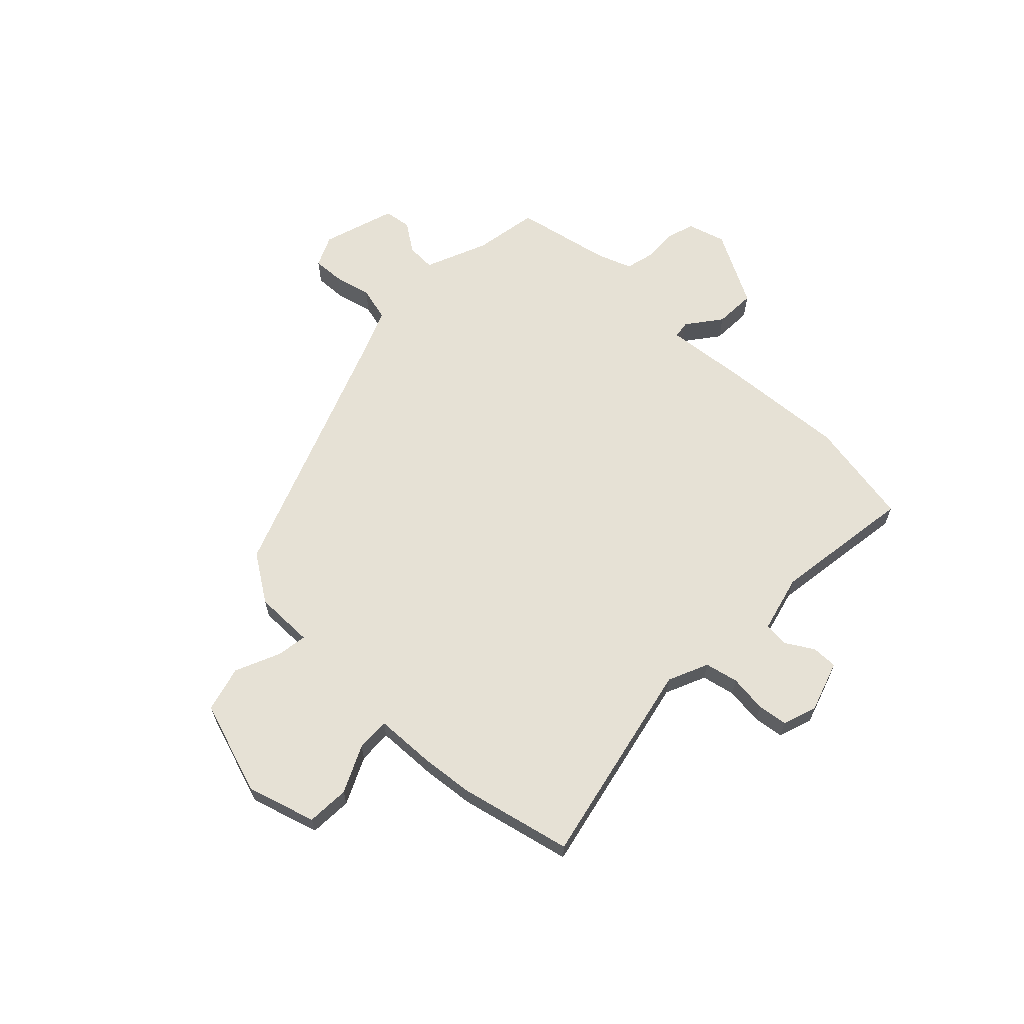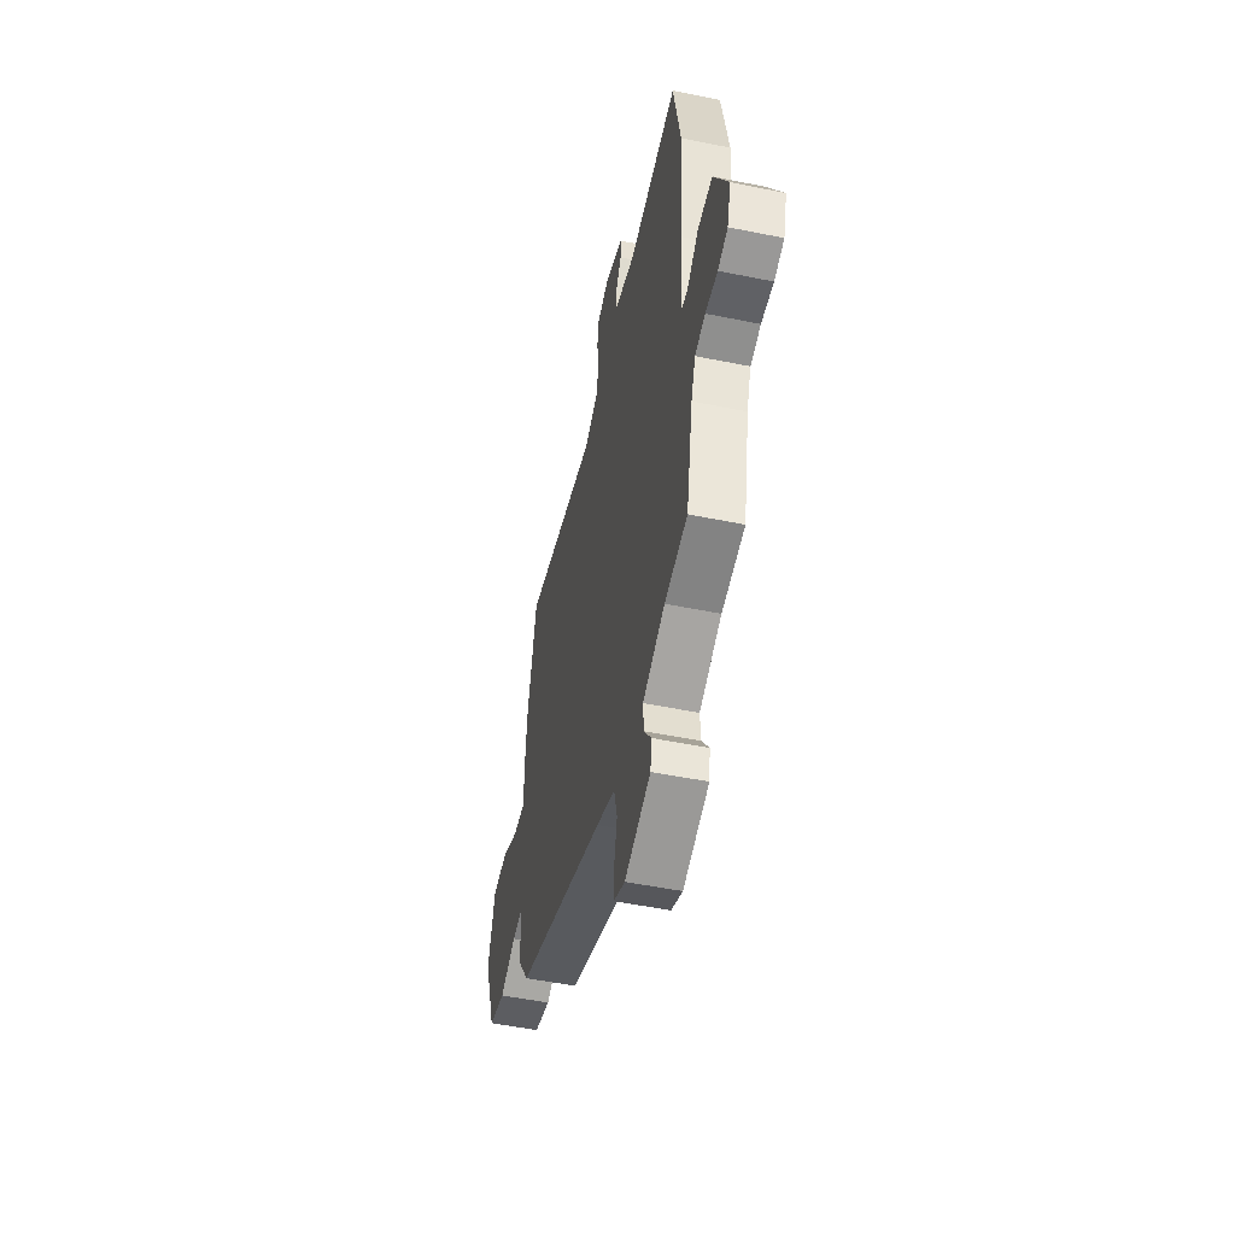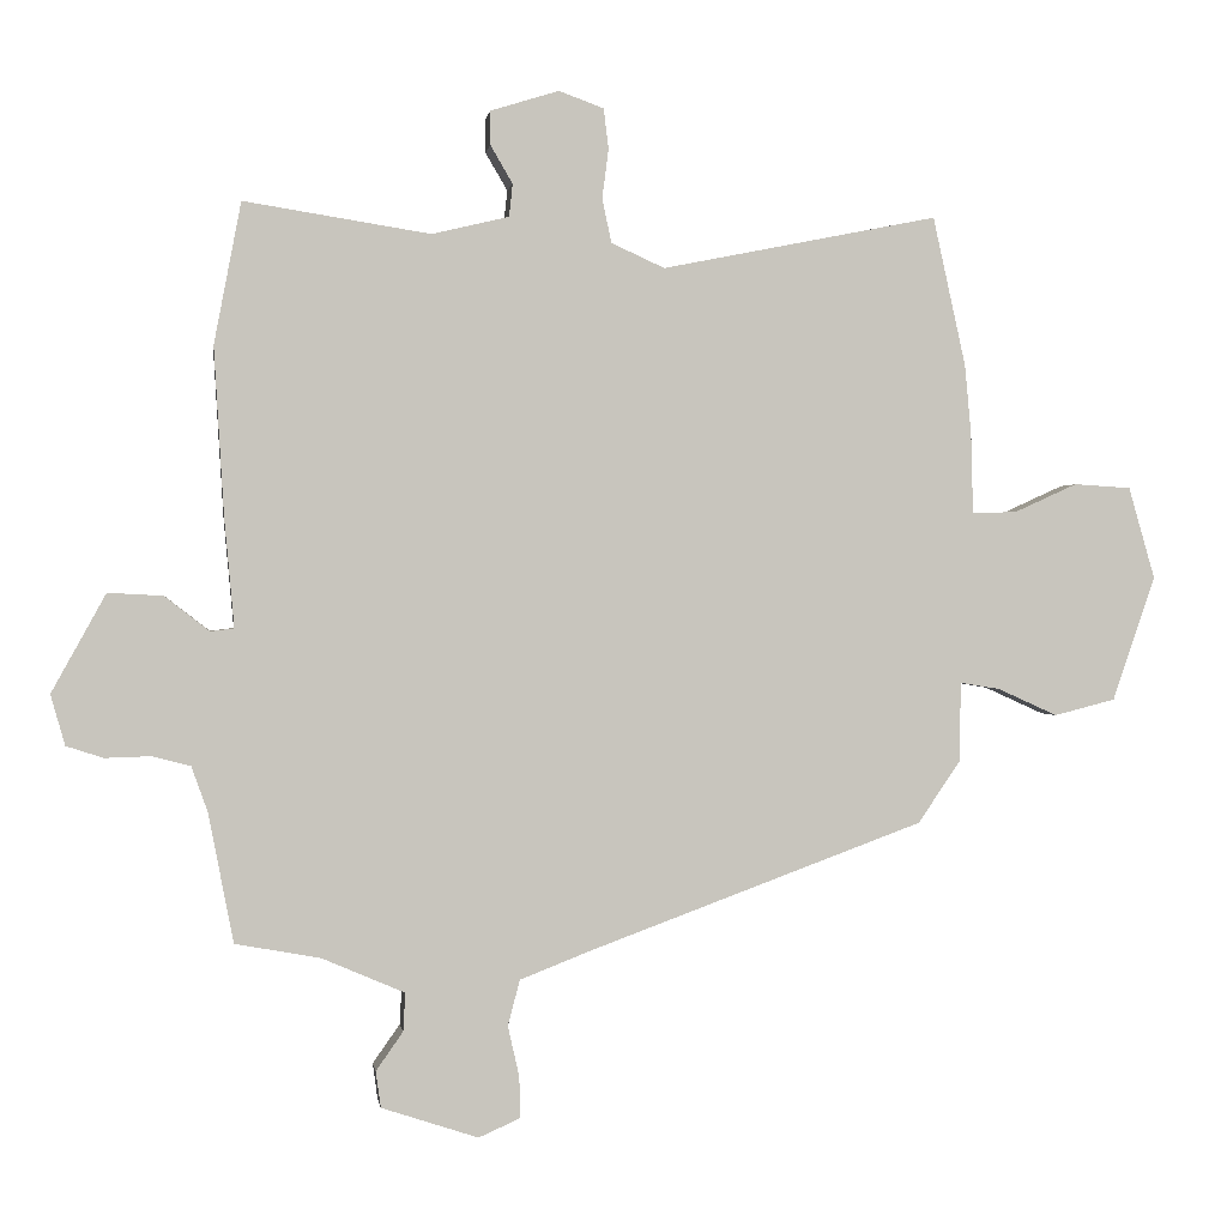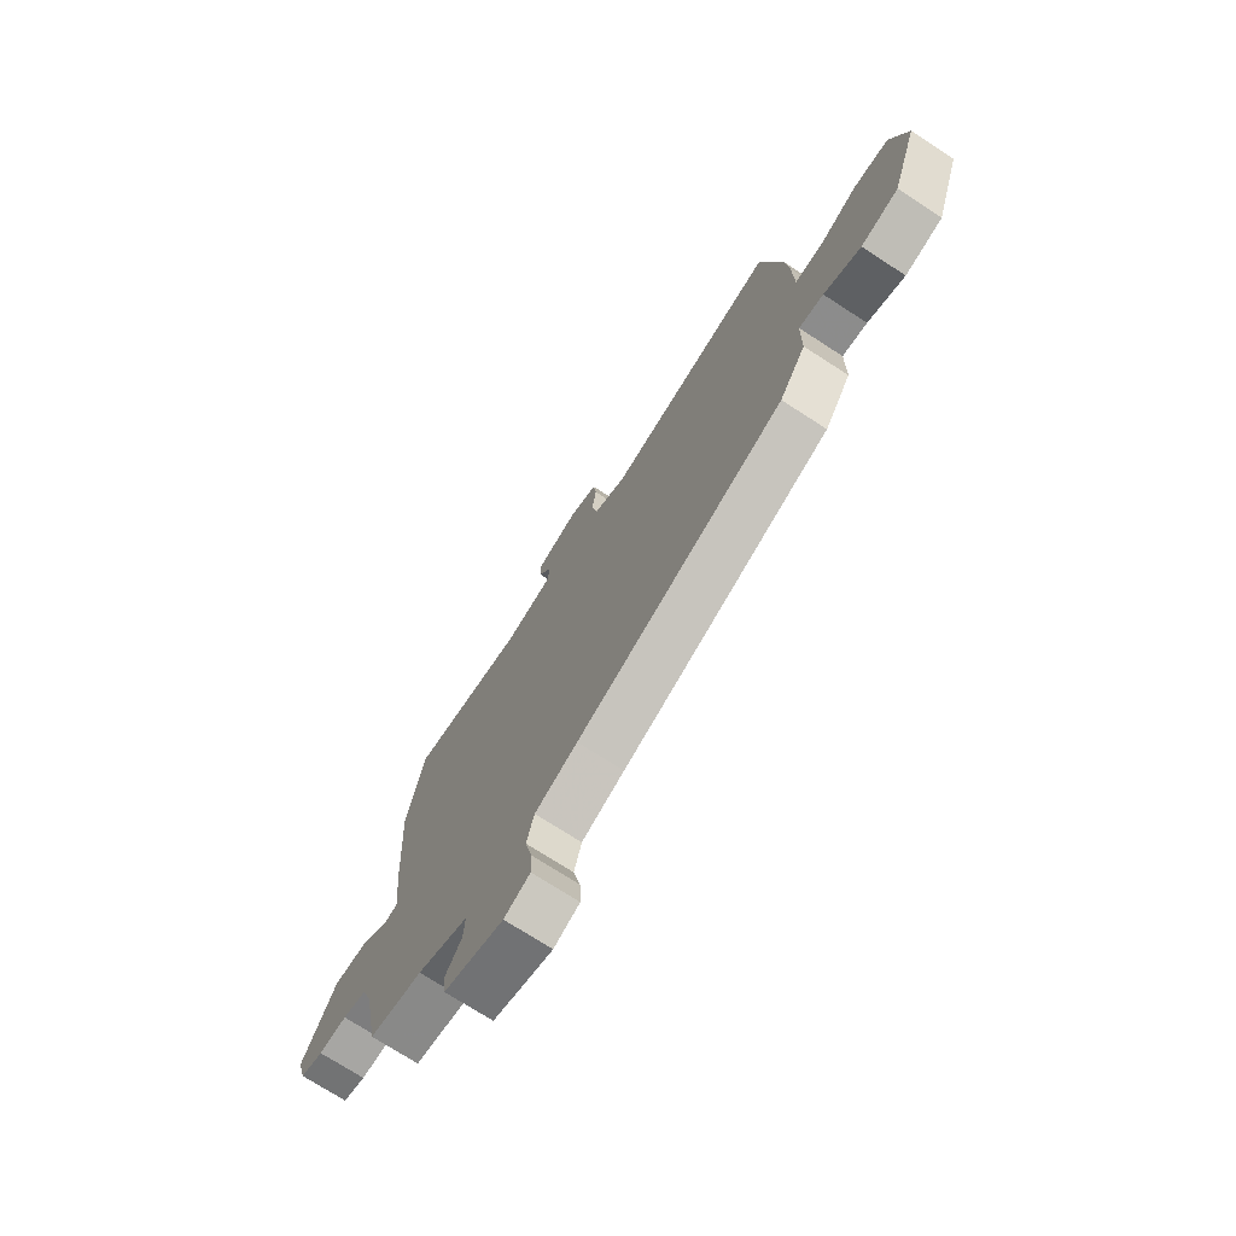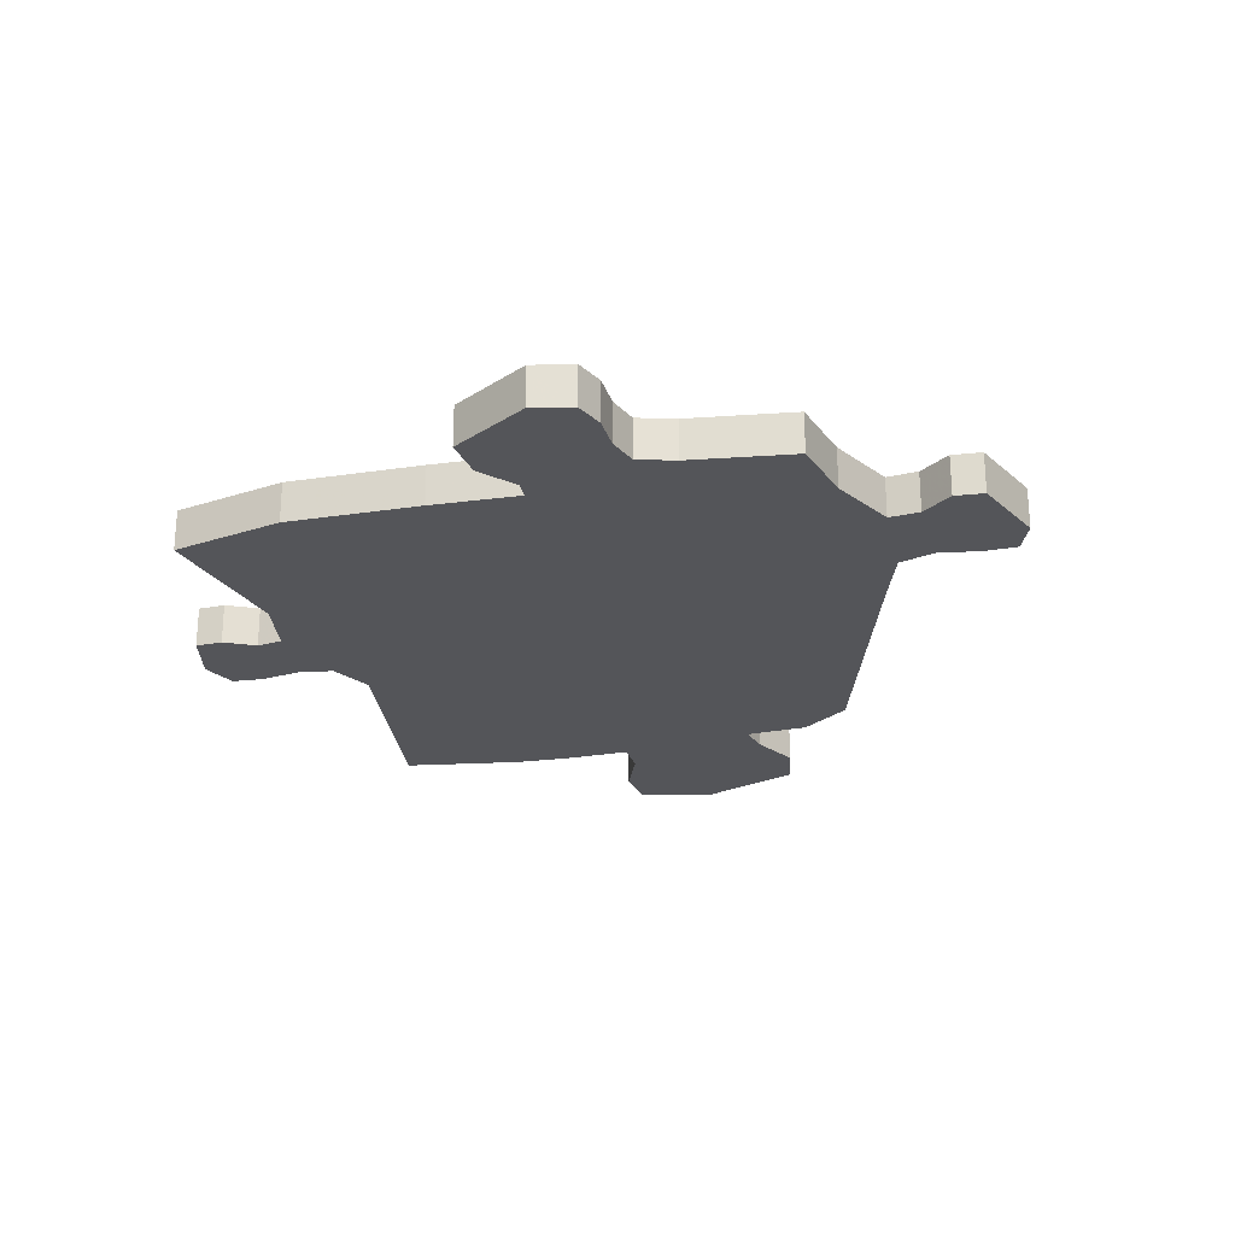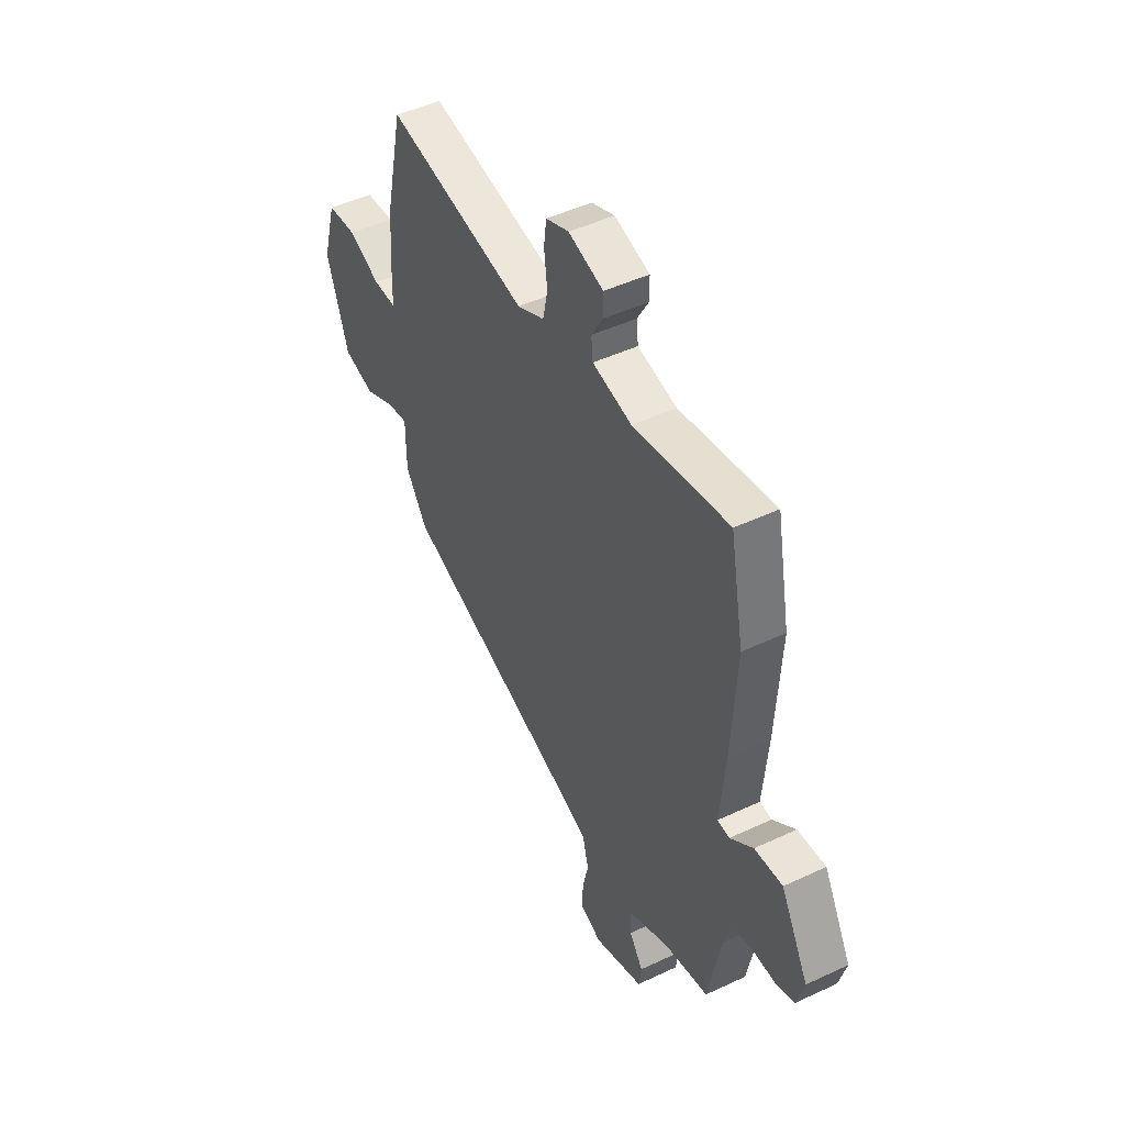
<metadata>
{"format":"obj","ext":"obj","renderer":"f3d","projection":"perspective","resolution":1024,"background":"white","views":[{"elev":64.1,"azim":-46.7,"up":"+Y"},{"elev":-50.7,"azim":77.4,"up":"+Z"},{"elev":0.3,"azim":171.8,"up":"+Z"},{"elev":-72.6,"azim":-123.0,"up":"+Z"},{"elev":-24.8,"azim":107.4,"up":"+Y"},{"elev":46.6,"azim":61.8,"up":"+Z"}]}
</metadata>
<code>
v -0.534 0.07 0.346
v -0.488 0.07 0.555
v -0.1 0.07 0.477
v -0.025 0.07 0.511
v -0.012 0.07 0.573
v -0.021 0.07 0.643
v -0.014 0.07 0.699
v 0.049 0.07 0.722
v 0.145 0.07 0.692
v 0.145 0.07 0.644
v 0.114 0.07 0.591
v 0.119 0.07 0.545
v 0.227 0.07 0.519
v 0.489 0.07 0.56
v 0.527 0.07 0.361
v 0.513 0.07 0.127
v 0.499 0.07 -0.028
v 0.532 0.07 -0.032
v 0.595 0.07 0.017
v 0.672 0.07 0.021
v 0.748 0.07 -0.117
v 0.728 0.07 -0.188
v 0.676 0.07 -0.205
v 0.612 0.07 -0.203
v 0.558 0.07 -0.217
v 0.535 0.07 -0.281
v 0.5 0.07 -0.462
v 0.38 0.07 -0.484
v 0.264 0.07 -0.534
v 0.267 0.07 -0.588
v 0.305 0.07 -0.642
v 0.298 0.07 -0.693
v 0.162 0.07 -0.738
v 0.103 0.07 -0.712
v 0.105 0.07 -0.654
v 0.121 0.07 -0.583
v 0.104 0.07 -0.519
v 0.007 0.07 -0.481
v -0.467 0.07 -0.306
v -0.527 0.07 -0.218
v -0.528 0.07 -0.107
v -0.584 0.07 -0.116
v -0.668 0.07 -0.154
v -0.754 0.07 -0.132
v -0.814 0.07 0.043
v -0.777 0.07 0.172
v -0.697 0.07 0.177
v -0.609 0.07 0.137
v -0.546 0.07 0.135
v -0.543 0.07 0.249
v -0.534 0 0.346
v -0.488 0 0.555
v -0.1 0 0.477
v -0.025 0 0.511
v -0.012 0 0.573
v -0.021 0 0.643
v -0.014 0 0.699
v 0.049 0 0.722
v 0.145 0 0.692
v 0.145 0 0.644
v 0.114 0 0.591
v 0.119 0 0.545
v 0.227 0 0.519
v 0.489 0 0.56
v 0.527 0 0.361
v 0.513 0 0.127
v 0.499 0 -0.028
v 0.532 0 -0.032
v 0.595 0 0.017
v 0.672 0 0.021
v 0.748 0 -0.117
v 0.728 0 -0.188
v 0.676 0 -0.205
v 0.612 0 -0.203
v 0.558 0 -0.217
v 0.535 0 -0.281
v 0.5 0 -0.462
v 0.38 0 -0.484
v 0.264 0 -0.534
v 0.267 0 -0.588
v 0.305 0 -0.642
v 0.298 0 -0.693
v 0.162 0 -0.738
v 0.103 0 -0.712
v 0.105 0 -0.654
v 0.121 0 -0.583
v 0.104 0 -0.519
v 0.007 0 -0.481
v -0.467 0 -0.306
v -0.527 0 -0.218
v -0.528 0 -0.107
v -0.584 0 -0.116
v -0.668 0 -0.154
v -0.754 0 -0.132
v -0.814 0 0.043
v -0.777 0 0.172
v -0.697 0 0.177
v -0.609 0 0.137
v -0.546 0 0.135
v -0.543 0 0.249
f 49 50 1 2
f 45 46 47 48
f 45 48 49
f 42 43 44 45
f 41 42 45 49
f 38 39 40 41
f 37 38 41 49
f 33 34 35 36
f 31 32 33 36
f 30 31 36 37
f 29 30 37 49
f 26 27 28
f 25 26 28 29
f 21 22 23 24
f 21 24 25
f 18 19 20 21
f 17 18 21 25
f 14 15 16 17
f 13 14 17
f 12 13 17 25
f 8 9 10 11
f 8 11 12
f 5 6 7 8
f 4 5 8 12
f 3 4 12 25
f 25 29 49
f 2 3 25 49
f 52 51 100 99
f 98 97 96 95
f 99 98 95
f 95 94 93 92
f 99 95 92 91
f 91 90 89 88
f 99 91 88 87
f 86 85 84 83
f 86 83 82 81
f 87 86 81 80
f 99 87 80 79
f 78 77 76
f 79 78 76 75
f 74 73 72 71
f 75 74 71
f 71 70 69 68
f 75 71 68 67
f 67 66 65 64
f 67 64 63
f 75 67 63 62
f 61 60 59 58
f 62 61 58
f 58 57 56 55
f 62 58 55 54
f 75 62 54 53
f 99 79 75
f 99 75 53 52
f 1 51 52 2
f 2 52 53 3
f 3 53 54 4
f 4 54 55 5
f 5 55 56 6
f 6 56 57 7
f 7 57 58 8
f 8 58 59 9
f 9 59 60 10
f 10 60 61 11
f 11 61 62 12
f 12 62 63 13
f 13 63 64 14
f 14 64 65 15
f 15 65 66 16
f 16 66 67 17
f 17 67 68 18
f 18 68 69 19
f 19 69 70 20
f 20 70 71 21
f 21 71 72 22
f 22 72 73 23
f 23 73 74 24
f 24 74 75 25
f 25 75 76 26
f 26 76 77 27
f 27 77 78 28
f 28 78 79 29
f 29 79 80 30
f 30 80 81 31
f 31 81 82 32
f 32 82 83 33
f 33 83 84 34
f 34 84 85 35
f 35 85 86 36
f 36 86 87 37
f 37 87 88 38
f 38 88 89 39
f 39 89 90 40
f 40 90 91 41
f 41 91 92 42
f 42 92 93 43
f 43 93 94 44
f 44 94 95 45
f 45 95 96 46
f 46 96 97 47
f 47 97 98 48
f 48 98 99 49
f 49 99 100 50
f 50 100 51 1

</code>
